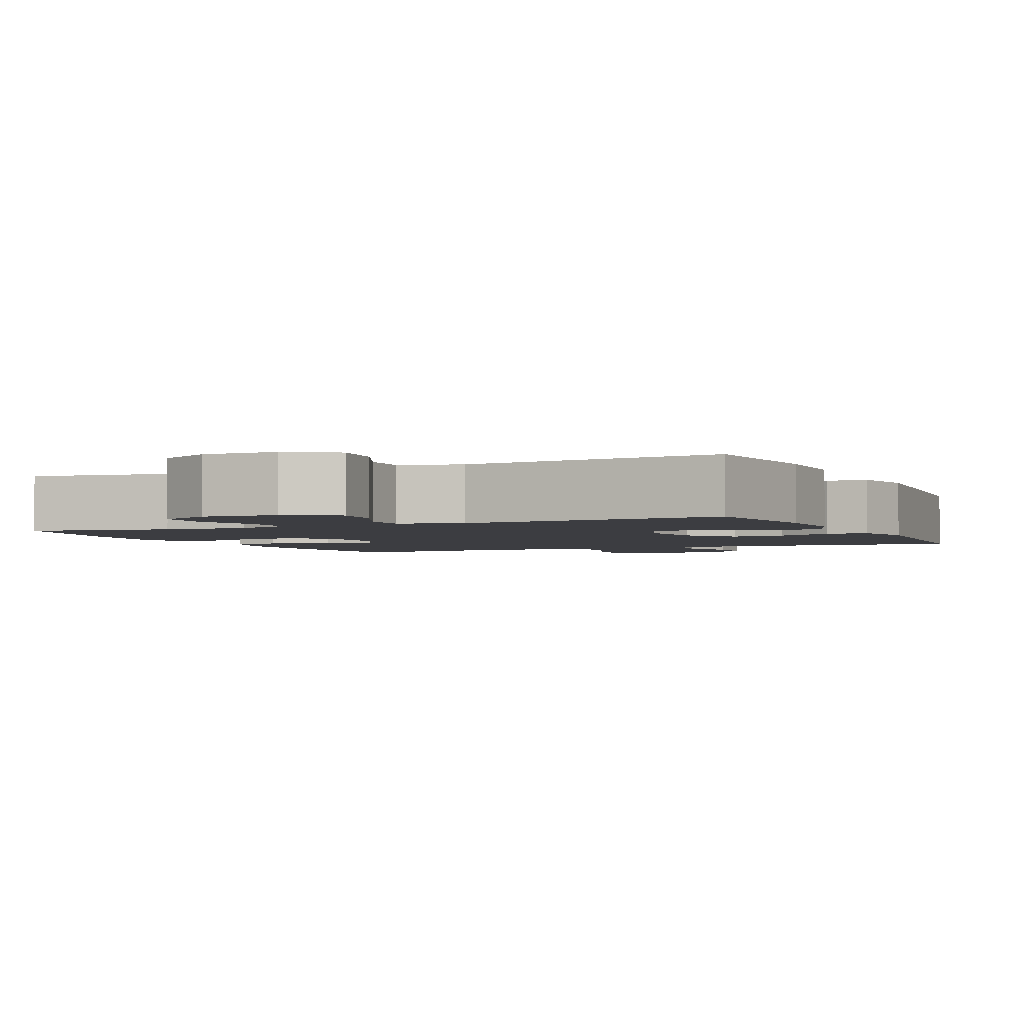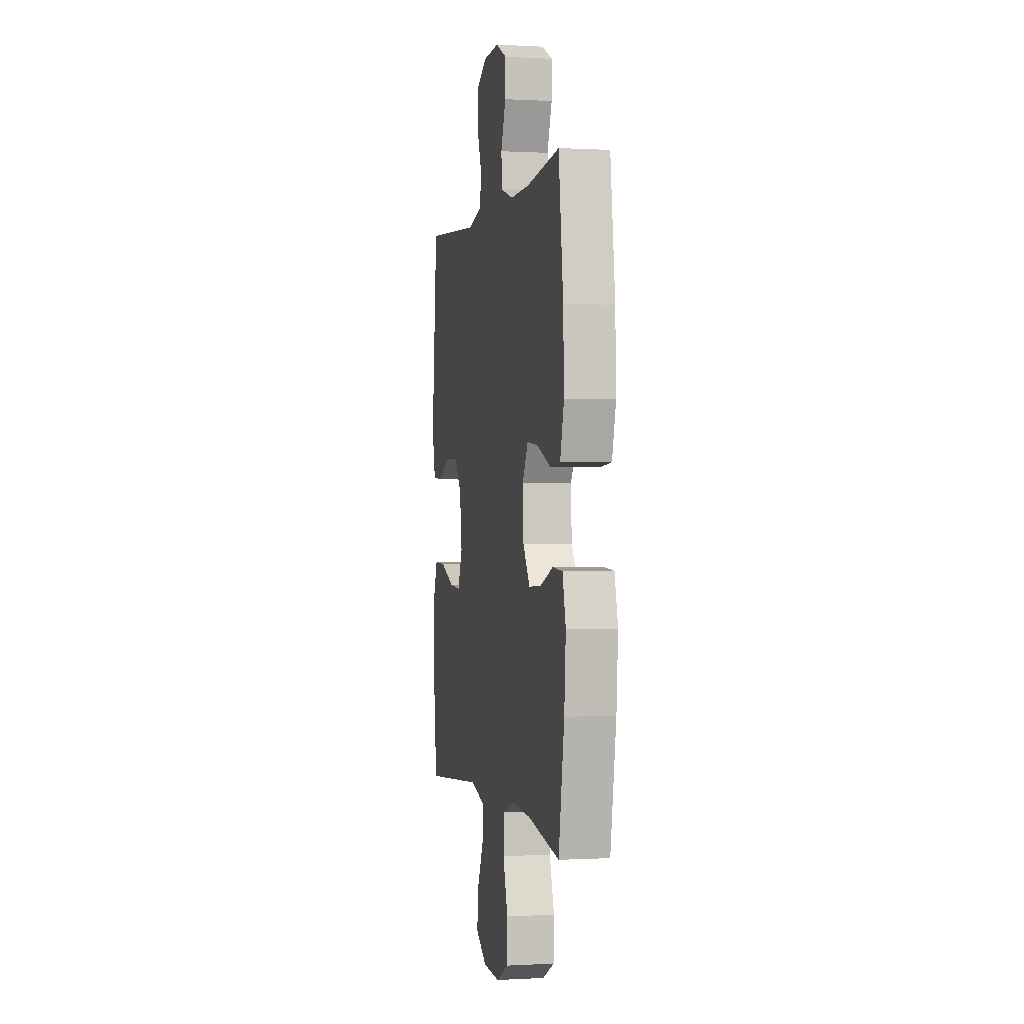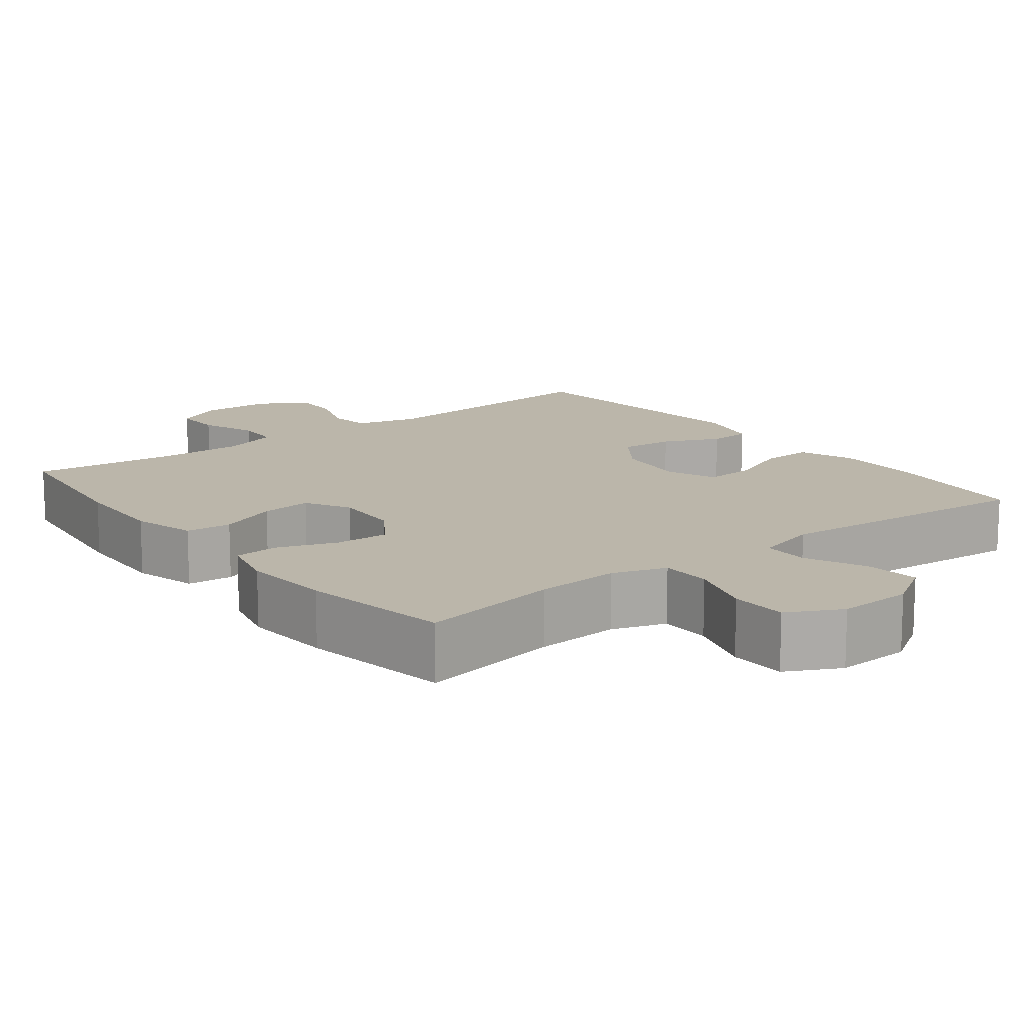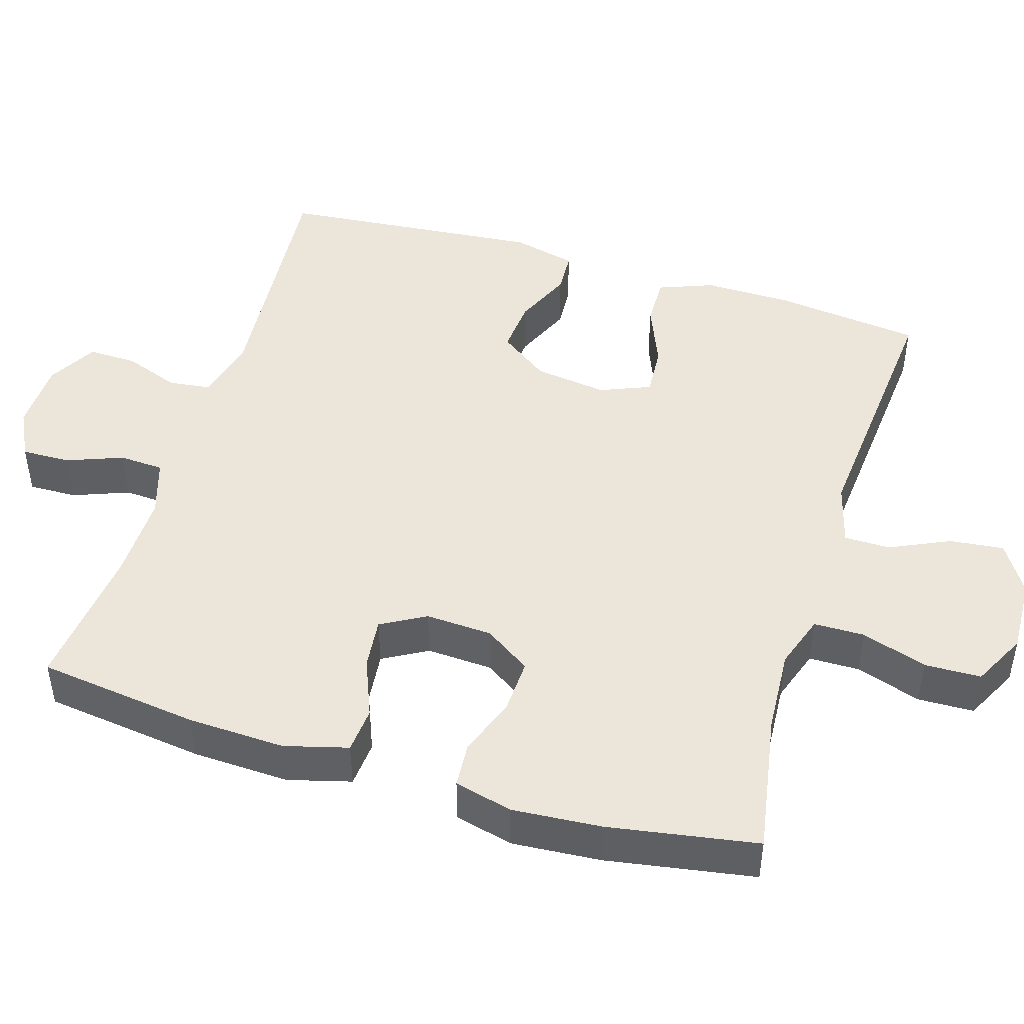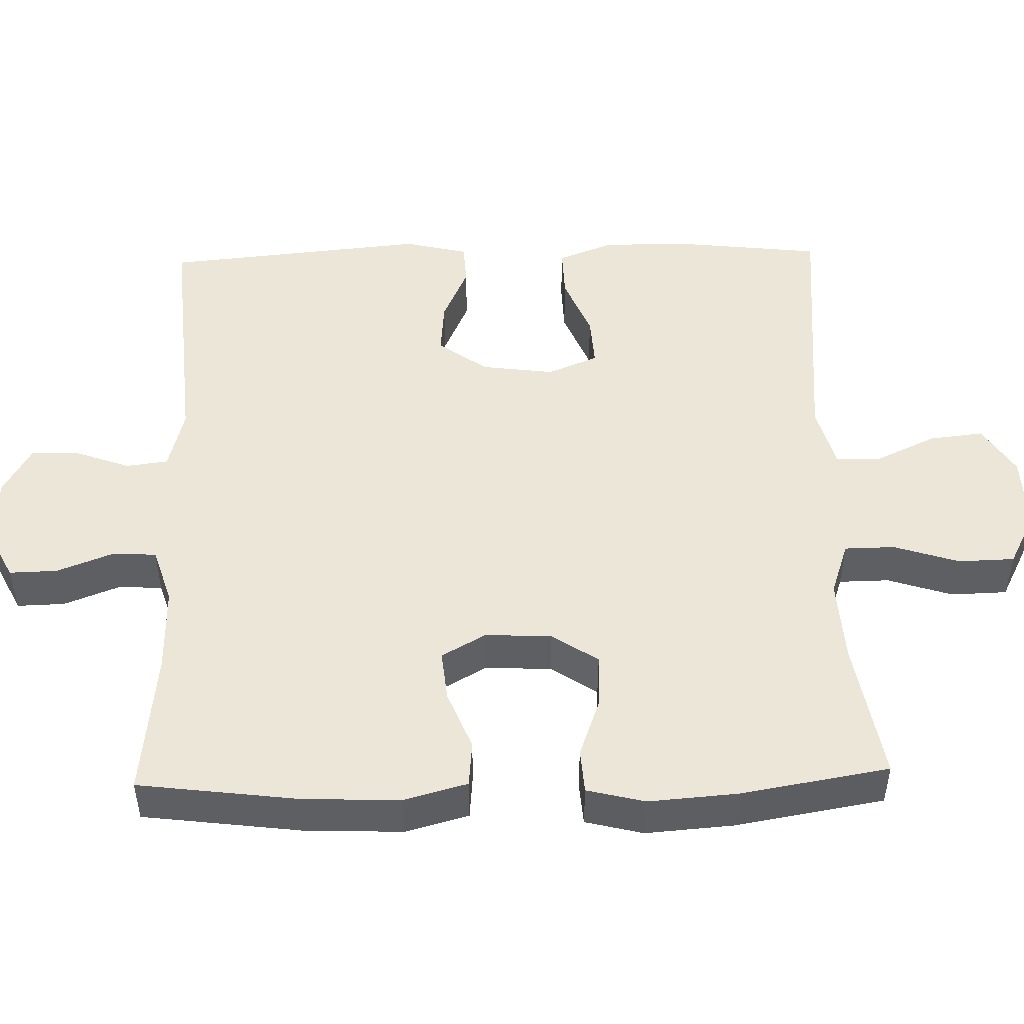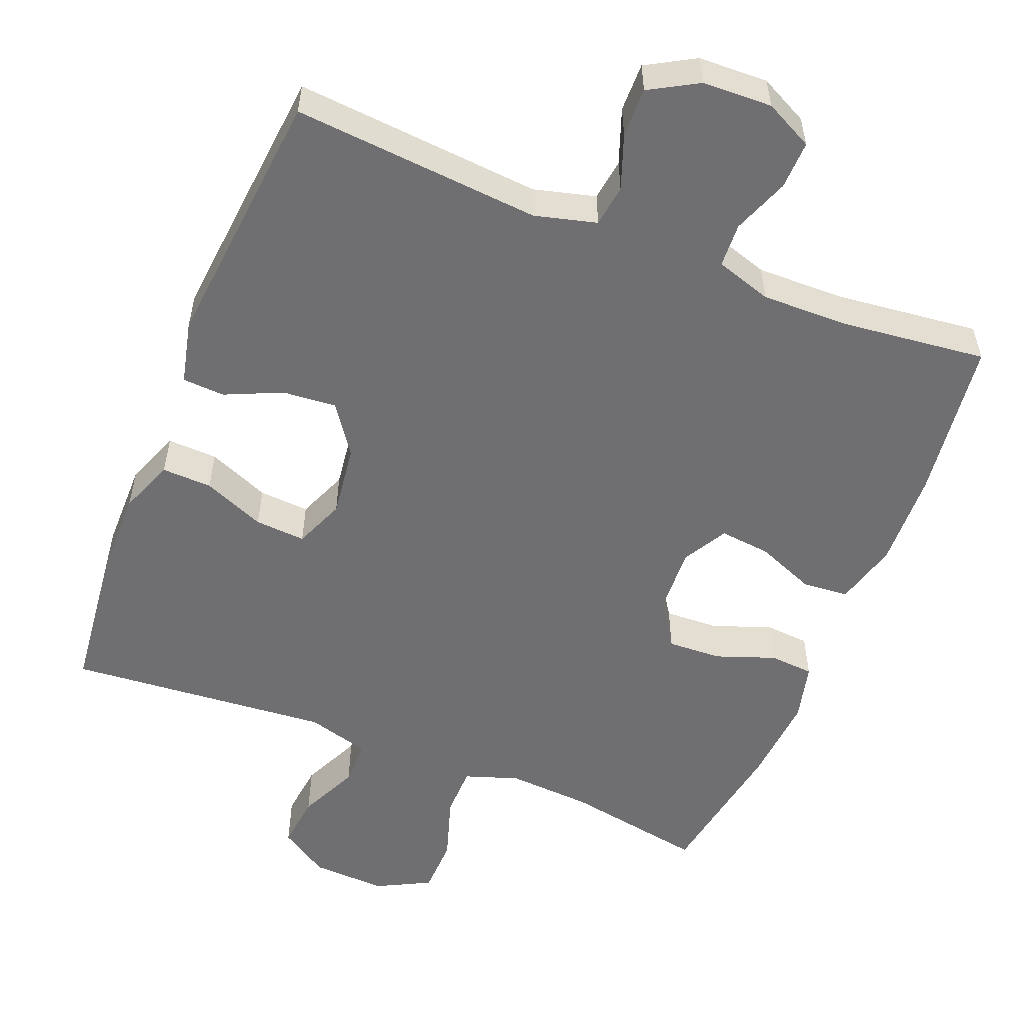
<metadata>
{"format":"obj","ext":"obj","renderer":"f3d","projection":"perspective","resolution":1024,"background":"white","views":[{"elev":-2.8,"azim":-155.4,"up":"+Y"},{"elev":-0.0,"azim":78.1,"up":"+Z"},{"elev":14.1,"azim":142.2,"up":"+Y"},{"elev":47.0,"azim":107.0,"up":"+Y"},{"elev":49.1,"azim":88.5,"up":"+Y"},{"elev":-54.7,"azim":-21.9,"up":"+Y"}]}
</metadata>
<code>
o path908
v 0.5295 0.0375 -0.2933
v 0.5387 0.0375 -0.1709
v 0.5188 0.0375 -0.09102
v 0.4581 0.0375 -0.0867
v 0.3766 0.0375 -0.1163
v 0.3029 0.0375 -0.1197
v 0.2607 0.0375 -0.05623
v 0.2561 0.0375 0.03532
v 0.2905 0.0375 0.09653
v 0.3603 0.0375 0.08925
v 0.4414 0.0375 0.05663
v 0.5044 0.0375 0.06213
v 0.528 0.0375 0.1493
v 0.523 0.0375 0.2823
v 0.4949 0.0375 0.5041
v 0.2951 0.0375 0.4812
v 0.1759 0.0375 0.4789
v 0.09854 0.0375 0.5034
v 0.0954 0.0375 0.5641
v 0.1248 0.0375 0.6413
v 0.1265 0.0375 0.7076
v 0.06027 0.0375 0.7406
v -0.03531 0.0375 0.7373
v -0.1018 0.0375 0.6992
v -0.1006 0.0375 0.6319
v -0.07322 0.0375 0.5568
v -0.08087 0.0375 0.499
v -0.1658 0.0375 0.4767
v -0.5068 0.0375 0.5041
v -0.5411 0.0375 0.1428
v -0.5205 0.0375 0.05536
v -0.4625 0.0375 0.0523
v -0.3844 0.0375 0.08742
v -0.3107 0.0375 0.0938
v -0.2626 0.0375 0.02622
v -0.2494 0.0375 -0.07367
v -0.2777 0.0375 -0.1425
v -0.3472 0.0375 -0.1382
v -0.4324 0.0375 -0.1031
v -0.5013 0.0375 -0.101
v -0.5304 0.0375 -0.1762
v -0.5297 0.0375 -0.2958
v -0.5068 0.0375 -0.4978
v -0.1454 0.0375 -0.4664
v -0.05928 0.0375 -0.4903
v -0.05889 0.0375 -0.5532
v -0.09699 0.0375 -0.6355
v -0.1053 0.0375 -0.7099
v -0.03749 0.0375 -0.7528
v 0.06497 0.0375 -0.757
v 0.1386 0.0375 -0.7191
v 0.1409 0.0375 -0.6417
v 0.1119 0.0375 -0.5517
v 0.1129 0.0375 -0.4822
v 0.1865 0.0375 -0.4571
v 0.3015 0.0375 -0.4641
v 0.4949 0.0375 -0.4978
v 0.5295 -0.0375 -0.2933
v 0.5387 -0.0375 -0.1709
v 0.5188 -0.0375 -0.09102
v 0.4581 -0.0375 -0.0867
v 0.3766 -0.0375 -0.1163
v 0.3029 -0.0375 -0.1197
v 0.2607 -0.0375 -0.05623
v 0.2561 -0.0375 0.03532
v 0.2905 -0.0375 0.09653
v 0.3603 -0.0375 0.08925
v 0.4414 -0.0375 0.05663
v 0.5044 -0.0375 0.06213
v 0.528 -0.0375 0.1493
v 0.523 -0.0375 0.2823
v 0.4949 -0.0375 0.5041
v 0.2951 -0.0375 0.4812
v 0.1759 -0.0375 0.4789
v 0.09854 -0.0375 0.5034
v 0.0954 -0.0375 0.5641
v 0.1248 -0.0375 0.6413
v 0.1265 -0.0375 0.7076
v 0.06027 -0.0375 0.7406
v -0.03531 -0.0375 0.7373
v -0.1018 -0.0375 0.6992
v -0.1006 -0.0375 0.6319
v -0.07322 -0.0375 0.5568
v -0.08087 -0.0375 0.499
v -0.1658 -0.0375 0.4767
v -0.5068 -0.0375 0.5041
v -0.5411 -0.0375 0.1428
v -0.5205 -0.0375 0.05536
v -0.4625 -0.0375 0.0523
v -0.3844 -0.0375 0.08742
v -0.3107 -0.0375 0.0938
v -0.2626 -0.0375 0.02622
v -0.2494 -0.0375 -0.07367
v -0.2777 -0.0375 -0.1425
v -0.3472 -0.0375 -0.1382
v -0.4324 -0.0375 -0.1031
v -0.5013 -0.0375 -0.101
v -0.5304 -0.0375 -0.1762
v -0.5297 -0.0375 -0.2958
v -0.5068 -0.0375 -0.4978
v -0.1454 -0.0375 -0.4664
v -0.05928 -0.0375 -0.4903
v -0.05889 -0.0375 -0.5532
v -0.09699 -0.0375 -0.6355
v -0.1053 -0.0375 -0.7099
v -0.03749 -0.0375 -0.7528
v 0.06497 -0.0375 -0.757
v 0.1386 -0.0375 -0.7191
v 0.1409 -0.0375 -0.6417
v 0.1119 -0.0375 -0.5517
v 0.1129 -0.0375 -0.4822
v 0.1865 -0.0375 -0.4571
v 0.3015 -0.0375 -0.4641
v 0.4949 -0.0375 -0.4978
v 0.5295 0.0375 -0.2933
v 0.5387 0.0375 -0.1709
v 0.5188 0.0375 -0.09102
v 0.5188 0.0375 -0.09102
v 0.5044 0.0375 0.06213
v 0.5044 0.0375 0.06213
v 0.528 0.0375 0.1493
v 0.523 0.0375 0.2823
v 0.4581 0.0375 -0.0867
v 0.4414 0.0375 0.05663
v 0.4949 0.0375 -0.4978
v 0.4949 0.0375 -0.4978
v 0.4949 0.0375 0.5041
v 0.4949 0.0375 0.5041
v 0.3766 0.0375 -0.1163
v 0.3603 0.0375 0.08925
v 0.3015 0.0375 -0.4641
v 0.2951 0.0375 0.4812
v 0.3029 0.0375 -0.1197
v 0.2905 0.0375 0.09653
v 0.2905 0.0375 0.09653
v 0.2607 0.0375 -0.05623
v 0.1865 0.0375 -0.4571
v 0.1759 0.0375 0.4789
v 0.2561 0.0375 0.03532
v 0.1129 0.0375 -0.4822
v 0.1129 0.0375 -0.4822
v 0.09854 0.0375 0.5034
v 0.09854 0.0375 0.5034
v 0.1386 0.0375 -0.7191
v 0.1386 0.0375 -0.7191
v 0.1409 0.0375 -0.6417
v 0.1119 0.0375 -0.5517
v 0.06497 0.0375 -0.757
v 0.1248 0.0375 0.6413
v 0.1265 0.0375 0.7076
v 0.1265 0.0375 0.7076
v 0.06027 0.0375 0.7406
v 0.0954 0.0375 0.5641
v -0.03749 0.0375 -0.7528
v -0.03531 0.0375 0.7373
v -0.1018 0.0375 0.6992
v -0.1018 0.0375 0.6992
v -0.1053 0.0375 -0.7099
v -0.1053 0.0375 -0.7099
v -0.05928 0.0375 -0.4903
v -0.05928 0.0375 -0.4903
v -0.05889 0.0375 -0.5532
v -0.09699 0.0375 -0.6355
v -0.1454 0.0375 -0.4664
v -0.07322 0.0375 0.5568
v -0.08087 0.0375 0.499
v -0.08087 0.0375 0.499
v -0.1006 0.0375 0.6319
v -0.1658 0.0375 0.4767
v -0.2494 0.0375 -0.07367
v -0.2777 0.0375 -0.1425
v -0.2777 0.0375 -0.1425
v -0.2626 0.0375 0.02622
v -0.3107 0.0375 0.0938
v -0.3472 0.0375 -0.1382
v -0.3844 0.0375 0.08742
v -0.4324 0.0375 -0.1031
v -0.4625 0.0375 0.0523
v -0.5068 0.0375 -0.4978
v -0.5068 0.0375 -0.4978
v -0.5013 0.0375 -0.101
v -0.5013 0.0375 -0.101
v -0.5205 0.0375 0.05536
v -0.5205 0.0375 0.05536
v -0.5068 0.0375 0.5041
v -0.5068 0.0375 0.5041
v -0.5304 0.0375 -0.1762
v -0.5297 0.0375 -0.2958
v -0.5411 0.0375 0.1428
v 0.5295 -0.0375 -0.2933
v 0.5387 -0.0375 -0.1709
v 0.5188 -0.0375 -0.09102
v 0.5188 -0.0375 -0.09102
v 0.5044 -0.0375 0.06213
v 0.5044 -0.0375 0.06213
v 0.528 -0.0375 0.1493
v 0.523 -0.0375 0.2823
v 0.4581 -0.0375 -0.0867
v 0.4414 -0.0375 0.05663
v 0.4949 -0.0375 -0.4978
v 0.4949 -0.0375 -0.4978
v 0.4949 -0.0375 0.5041
v 0.4949 -0.0375 0.5041
v 0.3766 -0.0375 -0.1163
v 0.3603 -0.0375 0.08925
v 0.3015 -0.0375 -0.4641
v 0.2951 -0.0375 0.4812
v 0.3029 -0.0375 -0.1197
v 0.2905 -0.0375 0.09653
v 0.2905 -0.0375 0.09653
v 0.2607 -0.0375 -0.05623
v 0.1865 -0.0375 -0.4571
v 0.1759 -0.0375 0.4789
v 0.2561 -0.0375 0.03532
v 0.1129 -0.0375 -0.4822
v 0.1129 -0.0375 -0.4822
v 0.09854 -0.0375 0.5034
v 0.09854 -0.0375 0.5034
v 0.1386 -0.0375 -0.7191
v 0.1386 -0.0375 -0.7191
v 0.1409 -0.0375 -0.6417
v 0.1119 -0.0375 -0.5517
v 0.06497 -0.0375 -0.757
v 0.1248 -0.0375 0.6413
v 0.1265 -0.0375 0.7076
v 0.1265 -0.0375 0.7076
v 0.06027 -0.0375 0.7406
v 0.0954 -0.0375 0.5641
v -0.03749 -0.0375 -0.7528
v -0.03531 -0.0375 0.7373
v -0.1018 -0.0375 0.6992
v -0.1018 -0.0375 0.6992
v -0.1053 -0.0375 -0.7099
v -0.1053 -0.0375 -0.7099
v -0.05928 -0.0375 -0.4903
v -0.05928 -0.0375 -0.4903
v -0.05889 -0.0375 -0.5532
v -0.09699 -0.0375 -0.6355
v -0.1454 -0.0375 -0.4664
v -0.07322 -0.0375 0.5568
v -0.08087 -0.0375 0.499
v -0.08087 -0.0375 0.499
v -0.1006 -0.0375 0.6319
v -0.1658 -0.0375 0.4767
v -0.2494 -0.0375 -0.07367
v -0.2777 -0.0375 -0.1425
v -0.2777 -0.0375 -0.1425
v -0.2626 -0.0375 0.02622
v -0.3107 -0.0375 0.0938
v -0.3472 -0.0375 -0.1382
v -0.3844 -0.0375 0.08742
v -0.4324 -0.0375 -0.1031
v -0.4625 -0.0375 0.0523
v -0.5068 -0.0375 -0.4978
v -0.5068 -0.0375 -0.4978
v -0.5013 -0.0375 -0.101
v -0.5013 -0.0375 -0.101
v -0.5205 -0.0375 0.05536
v -0.5205 -0.0375 0.05536
v -0.5068 -0.0375 0.5041
v -0.5068 -0.0375 0.5041
v -0.5304 -0.0375 -0.1762
v -0.5297 -0.0375 -0.2958
v -0.5411 -0.0375 0.1428
f 190 206 200
f 245 235 211
f 229 223 238
f 245 214 248
f 256 262 252
f 213 209 207
f 215 212 211
f 240 228 243
f 221 223 219
f 228 240 217
f 207 197 202
f 248 214 241
f 241 214 209
f 243 230 231
f 223 221 238
f 191 204 190
f 241 209 217
f 238 221 237
f 222 237 221
f 196 205 199
f 260 249 244
f 230 224 227
f 196 199 194
f 246 235 245
f 239 246 263
f 190 204 206
f 208 206 204
f 224 230 228
f 254 239 263
f 251 264 253
f 264 251 260
f 246 239 235
f 237 222 235
f 235 215 211
f 206 208 212
f 258 253 264
f 211 212 208
f 204 191 198
f 251 249 260
f 233 229 238
f 250 263 246
f 245 211 214
f 227 224 225
f 244 248 241
f 209 205 197
f 197 205 196
f 217 209 213
f 252 262 250
f 198 191 192
f 262 263 250
f 235 222 215
f 243 228 230
f 241 217 240
f 207 209 197
f 249 248 244
f 1 2 59 58
f 2 118 193 59
f 120 13 70 195
f 13 14 71 70
f 3 4 61 60
f 11 12 69 68
f 126 1 58 201
f 14 128 203 71
f 4 5 62 61
f 10 11 68 67
f 56 57 114 113
f 15 16 73 72
f 5 6 63 62
f 135 10 67 210
f 6 7 64 63
f 55 56 113 112
f 16 17 74 73
f 8 9 66 65
f 7 8 65 64
f 141 55 112 216
f 17 143 218 74
f 145 52 109 220
f 52 53 110 109
f 50 51 108 107
f 20 151 226 77
f 21 22 79 78
f 19 20 77 76
f 53 54 111 110
f 18 19 76 75
f 49 50 107 106
f 22 23 80 79
f 23 157 232 80
f 159 49 106 234
f 161 46 103 236
f 47 48 105 104
f 46 47 104 103
f 44 45 102 101
f 26 167 242 83
f 25 26 83 82
f 24 25 82 81
f 27 28 85 84
f 36 172 247 93
f 35 36 93 92
f 34 35 92 91
f 37 38 95 94
f 33 34 91 90
f 38 39 96 95
f 32 33 90 89
f 180 44 101 255
f 39 182 257 96
f 184 32 89 259
f 28 186 261 85
f 40 41 98 97
f 42 43 100 99
f 41 42 99 98
f 30 31 88 87
f 29 30 87 86
f 115 125 131
f 170 136 160
f 154 163 148
f 170 173 139
f 181 177 187
f 138 132 134
f 140 136 137
f 165 168 153
f 146 144 148
f 153 142 165
f 132 127 122
f 173 166 139
f 166 134 139
f 168 156 155
f 148 163 146
f 116 115 129
f 166 142 134
f 163 162 146
f 147 146 162
f 121 124 130
f 185 169 174
f 155 152 149
f 121 119 124
f 171 170 160
f 164 188 171
f 115 131 129
f 133 129 131
f 149 153 155
f 179 188 164
f 176 178 189
f 189 185 176
f 171 160 164
f 162 160 147
f 160 136 140
f 131 137 133
f 183 189 178
f 136 133 137
f 129 123 116
f 176 185 174
f 158 163 154
f 175 171 188
f 170 139 136
f 152 150 149
f 169 166 173
f 134 122 130
f 122 121 130
f 142 138 134
f 177 175 187
f 123 117 116
f 187 175 188
f 160 140 147
f 168 155 153
f 166 165 142
f 132 122 134
f 174 169 173

</code>
